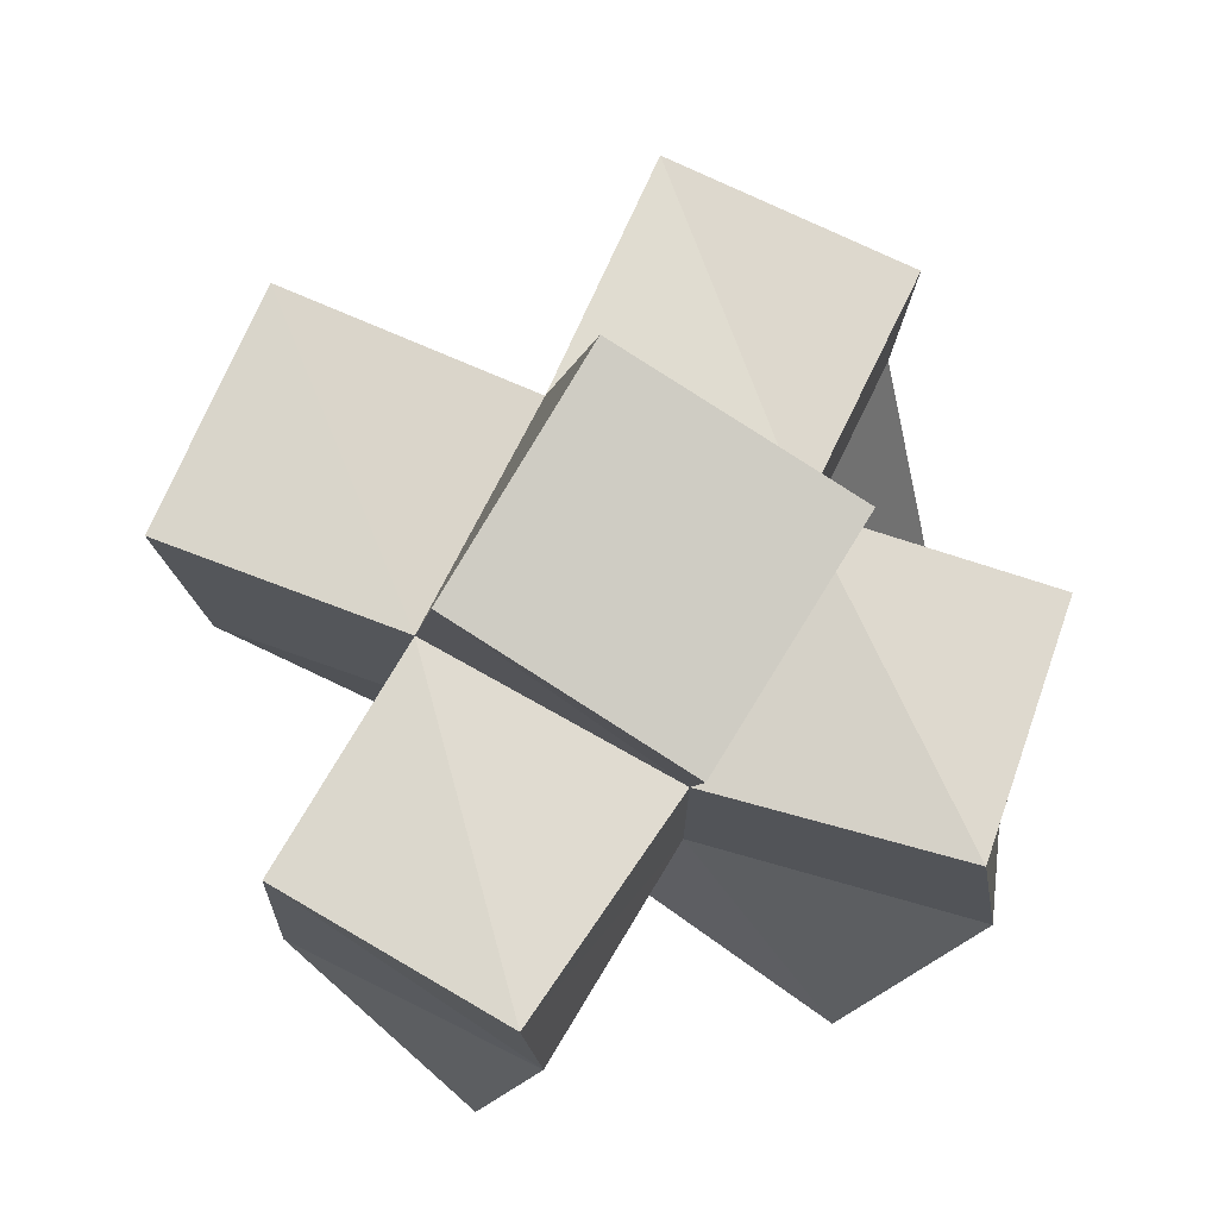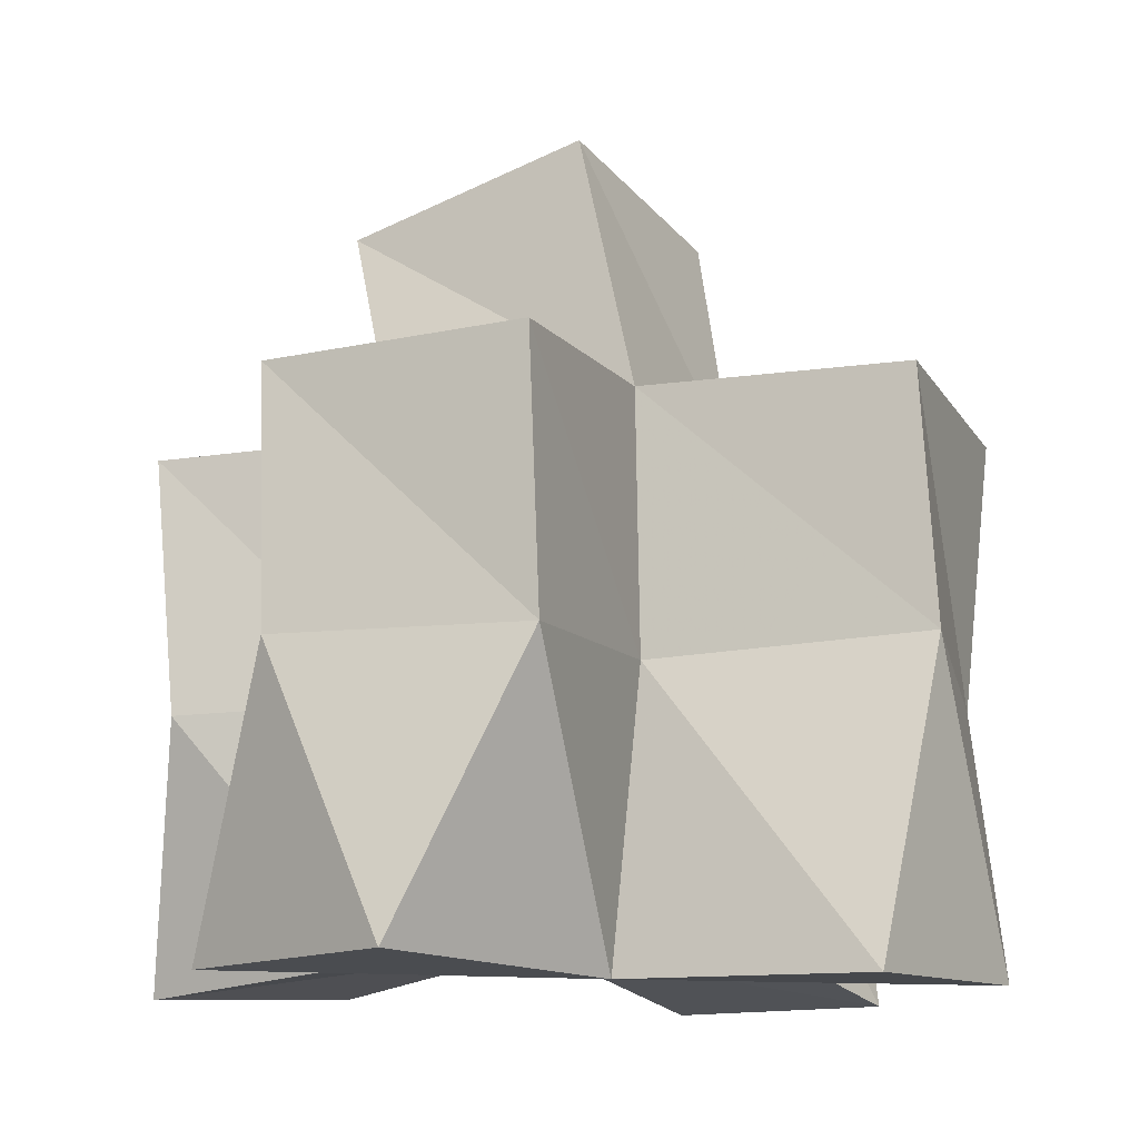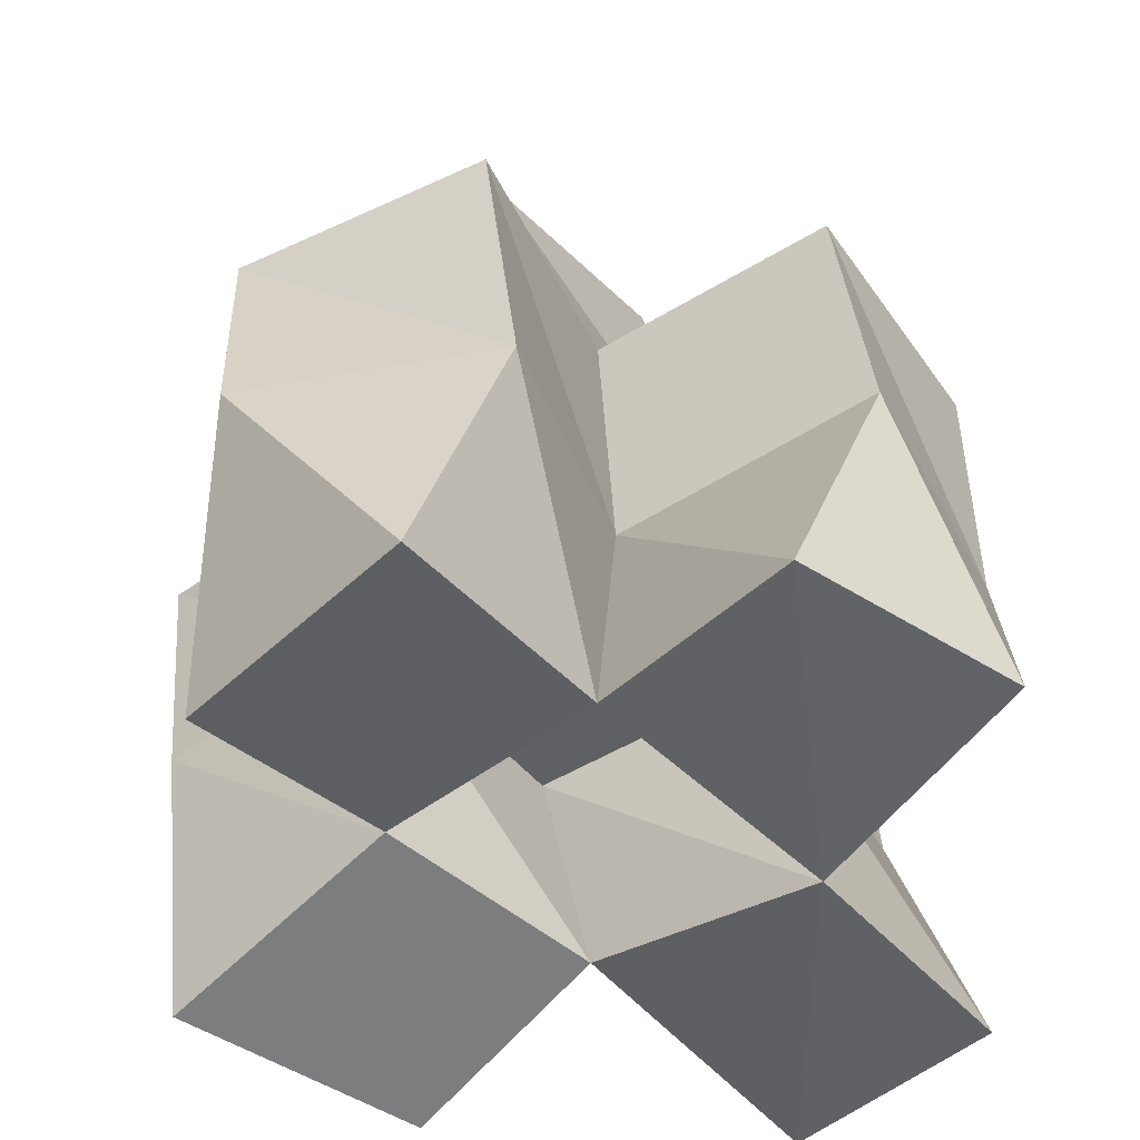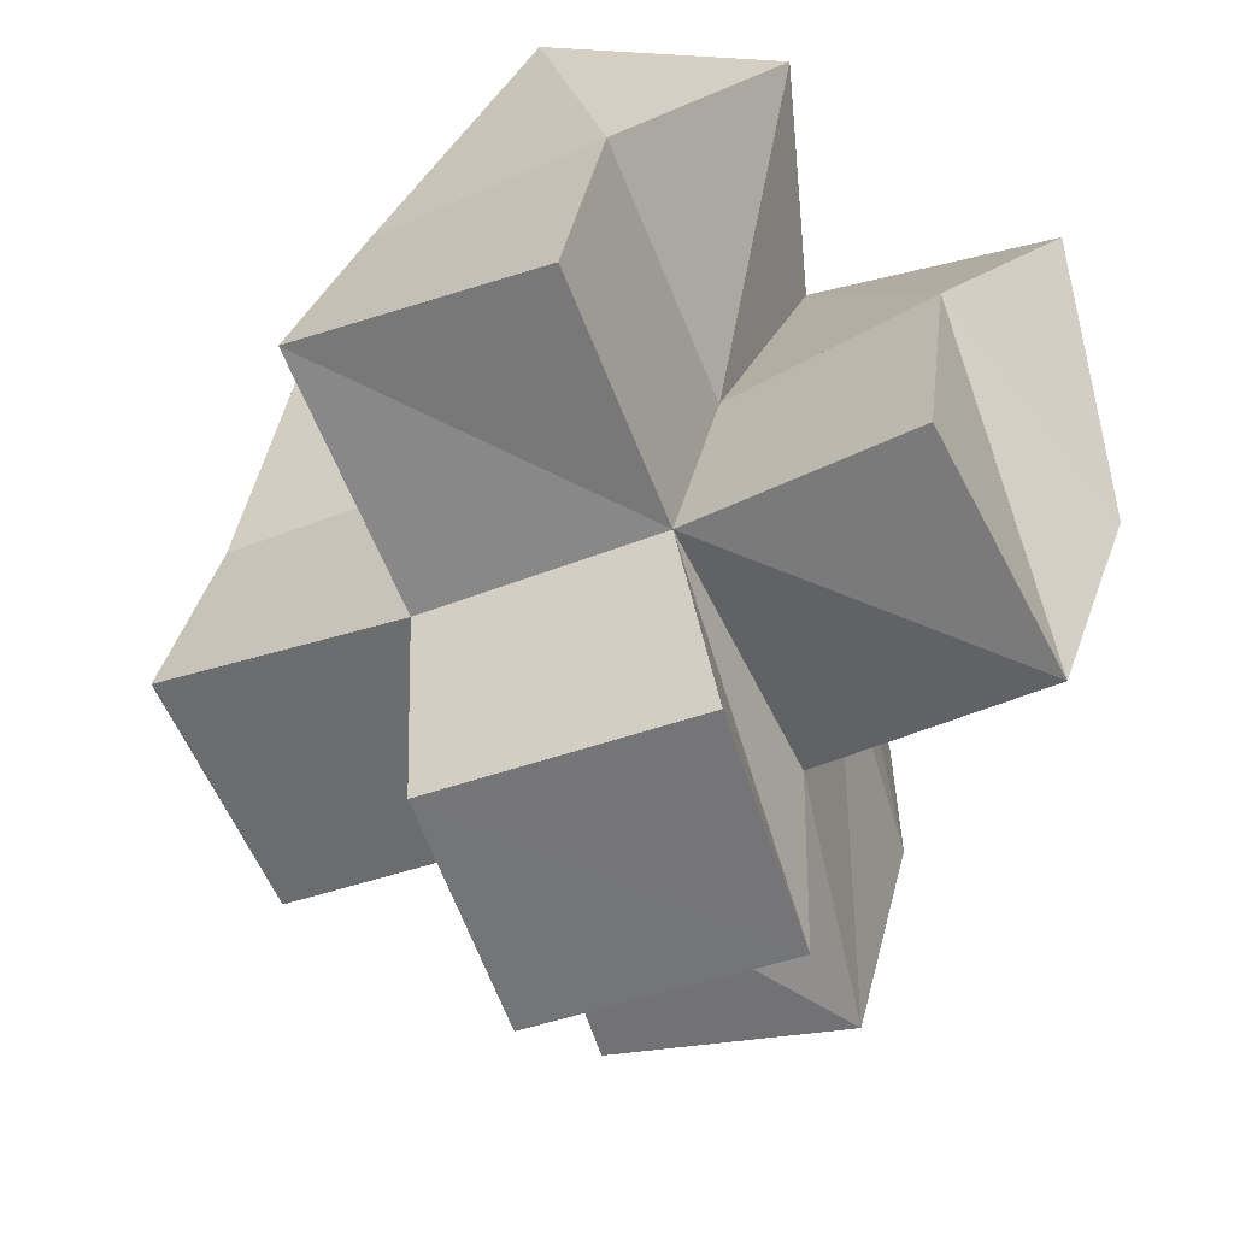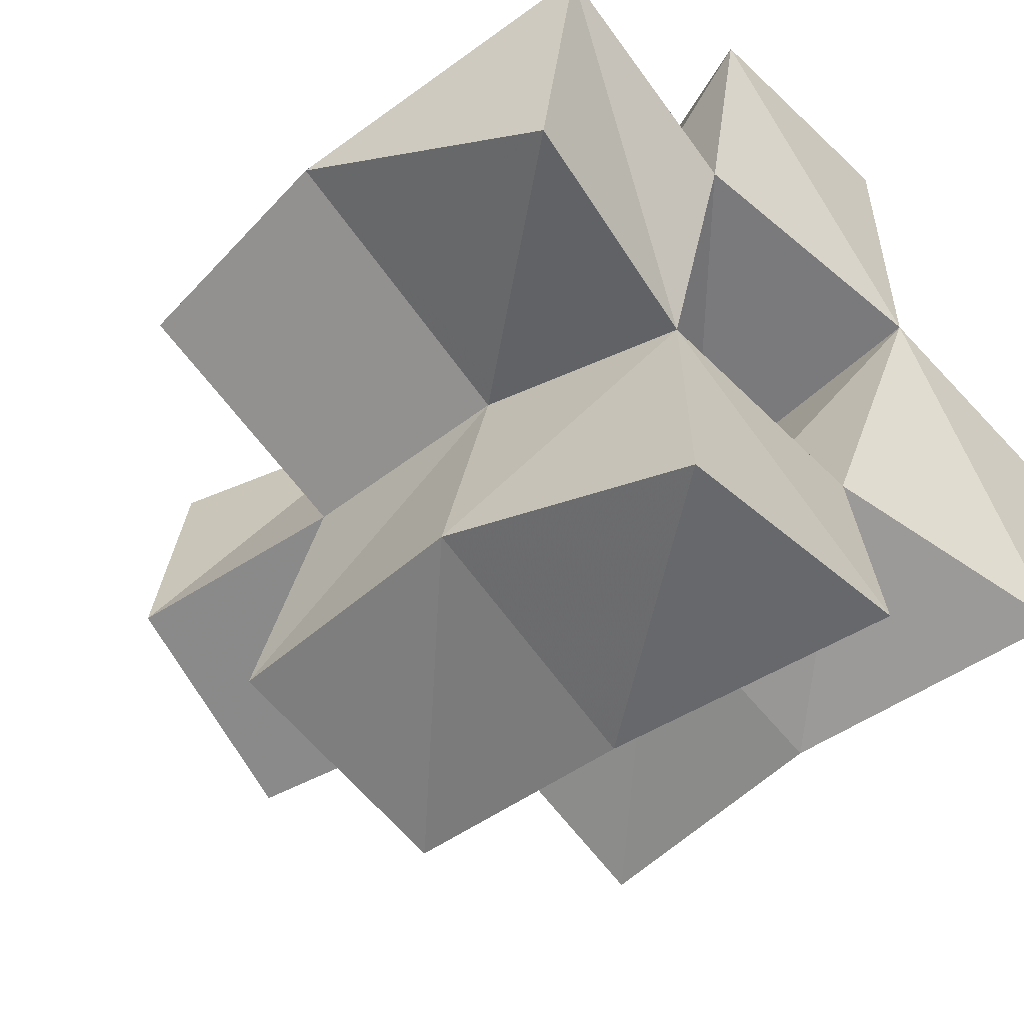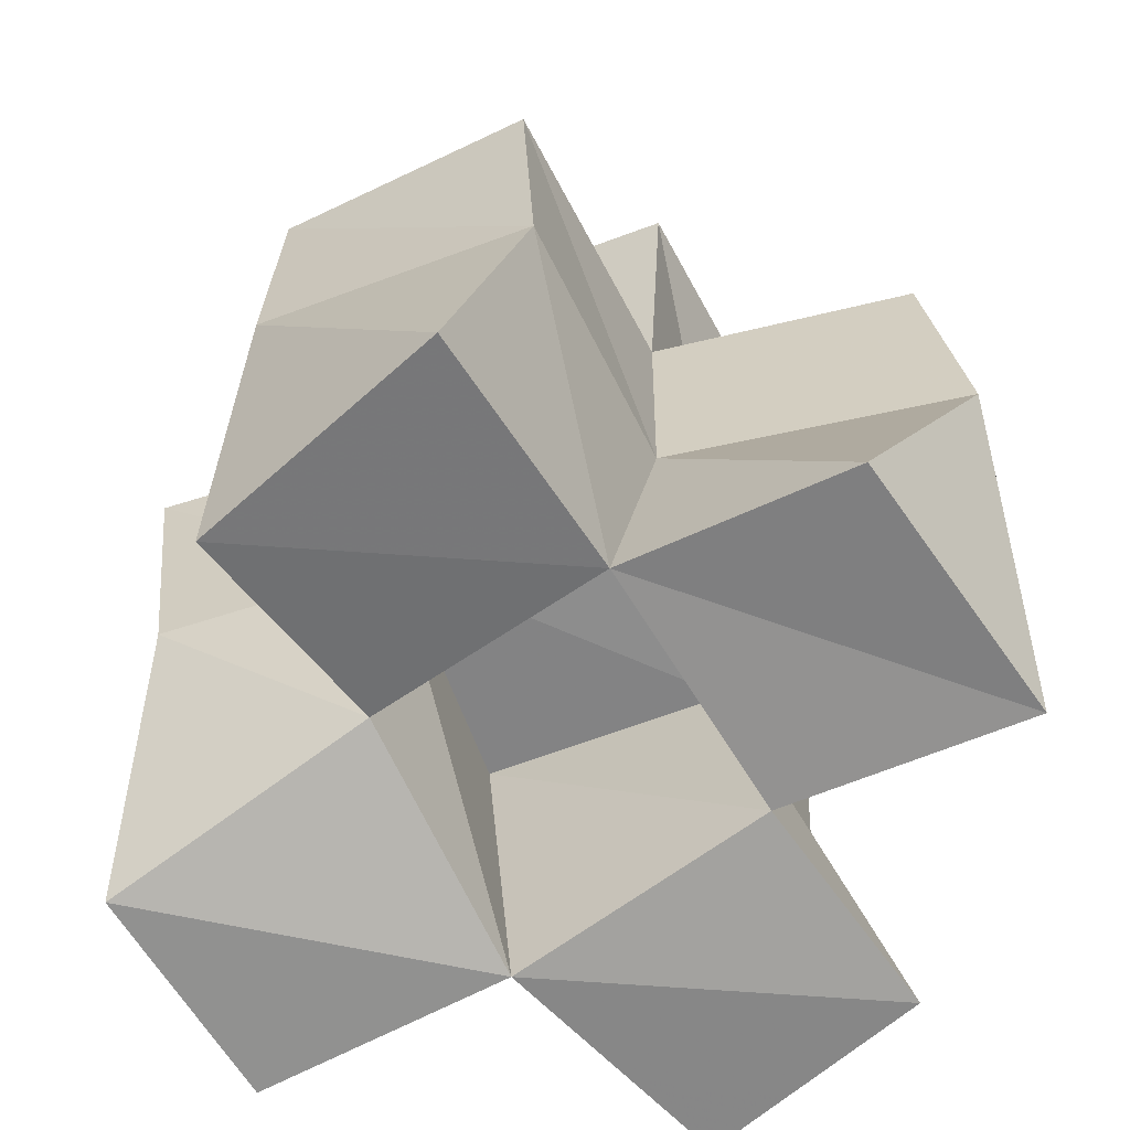
<metadata>
{"format":"obj","ext":"obj","renderer":"f3d","projection":"perspective","resolution":1024,"background":"white","views":[{"elev":69.4,"azim":-132.4,"up":"+Y"},{"elev":-11.5,"azim":45.8,"up":"+Y"},{"elev":-49.0,"azim":-35.3,"up":"+Y"},{"elev":28.9,"azim":-165.3,"up":"+Z"},{"elev":-44.1,"azim":-45.5,"up":"+Z"},{"elev":-65.7,"azim":-137.1,"up":"+Y"}]}
</metadata>
<code>
v 0.4424 0.1021 0.1861
v 0.4298 0.154 0.209
v 0.4875 0.1108 0.1748
v 0.4793 0.1529 0.1791
v 0.4493 0.1 0.2392
v 0.4639 0.1518 0.2475
v 0.4963 0.1054 0.2247
v 0.5021 0.1532 0.2228
v 0.4767 0.1 0.1235
v 0.4653 0.1504 0.1323
v 0.5296 0.1 0.1226
v 0.5139 0.1538 0.1132
v 0.5359 0.1109 0.1676
v 0.5282 0.1549 0.1629
v 0.549 0.1007 0.2166
v 0.5466 0.1571 0.2067
v 0.5014 0.1021 0.2694
v 0.5218 0.1567 0.2721
v 0.549 0.1035 0.2686
v 0.5653 0.1563 0.2492
v 0.5891 0.1002 0.1588
v 0.569 0.152 0.1426
v 0.5979 0.1003 0.2035
v 0.5956 0.1592 0.1835
v 0.4326 0.2004 0.2026
v 0.4764 0.1972 0.1765
v 0.4567 0.2021 0.2471
v 0.4982 0.2037 0.2234
v 0.4638 0.2007 0.1271
v 0.5112 0.2015 0.1126
v 0.5256 0.2046 0.1588
v 0.5424 0.2086 0.2035
v 0.5167 0.2057 0.2693
v 0.5639 0.2074 0.2504
v 0.5708 0.2035 0.1368
v 0.5911 0.2079 0.1827
v 0.4663 0.2397 0.169
v 0.5122 0.2521 0.1542
v 0.4796 0.2478 0.2173
v 0.526 0.2606 0.2016
f 1 2 4
f 3 1 4
f 2 6 8
f 4 2 8
f 6 5 7
f 8 6 7
f 5 1 3
f 7 5 3
f 8 7 3
f 4 8 3
f 2 1 5
f 6 2 5
f 9 10 12
f 11 9 12
f 10 4 14
f 12 10 14
f 4 3 13
f 14 4 13
f 3 9 11
f 13 3 11
f 14 13 11
f 12 14 11
f 10 9 3
f 4 10 3
f 7 8 16
f 15 7 16
f 8 18 20
f 16 8 20
f 18 17 19
f 20 18 19
f 17 7 15
f 19 17 15
f 20 19 15
f 16 20 15
f 8 7 17
f 18 8 17
f 13 14 22
f 21 13 22
f 14 16 24
f 22 14 24
f 16 15 23
f 24 16 23
f 15 13 21
f 23 15 21
f 24 23 21
f 22 24 21
f 14 13 15
f 16 14 15
f 2 25 26
f 4 2 26
f 25 27 28
f 26 25 28
f 27 6 8
f 28 27 8
f 6 2 4
f 8 6 4
f 28 8 4
f 26 28 4
f 25 2 6
f 27 25 6
f 10 29 30
f 12 10 30
f 29 26 31
f 30 29 31
f 26 4 14
f 31 26 14
f 4 10 12
f 14 4 12
f 31 14 12
f 30 31 12
f 29 10 4
f 26 29 4
f 8 28 32
f 16 8 32
f 28 33 34
f 32 28 34
f 33 18 20
f 34 33 20
f 18 8 16
f 20 18 16
f 34 20 16
f 32 34 16
f 28 8 18
f 33 28 18
f 14 31 35
f 22 14 35
f 31 32 36
f 35 31 36
f 32 16 24
f 36 32 24
f 16 14 22
f 24 16 22
f 36 24 22
f 35 36 22
f 31 14 16
f 32 31 16
f 4 26 31
f 14 4 31
f 26 28 32
f 31 26 32
f 28 8 16
f 32 28 16
f 8 4 14
f 16 8 14
f 32 16 14
f 31 32 14
f 26 4 8
f 28 26 8
f 26 37 38
f 31 26 38
f 37 39 40
f 38 37 40
f 39 28 32
f 40 39 32
f 28 26 31
f 32 28 31
f 40 32 31
f 38 40 31
f 37 26 28
f 39 37 28

</code>
